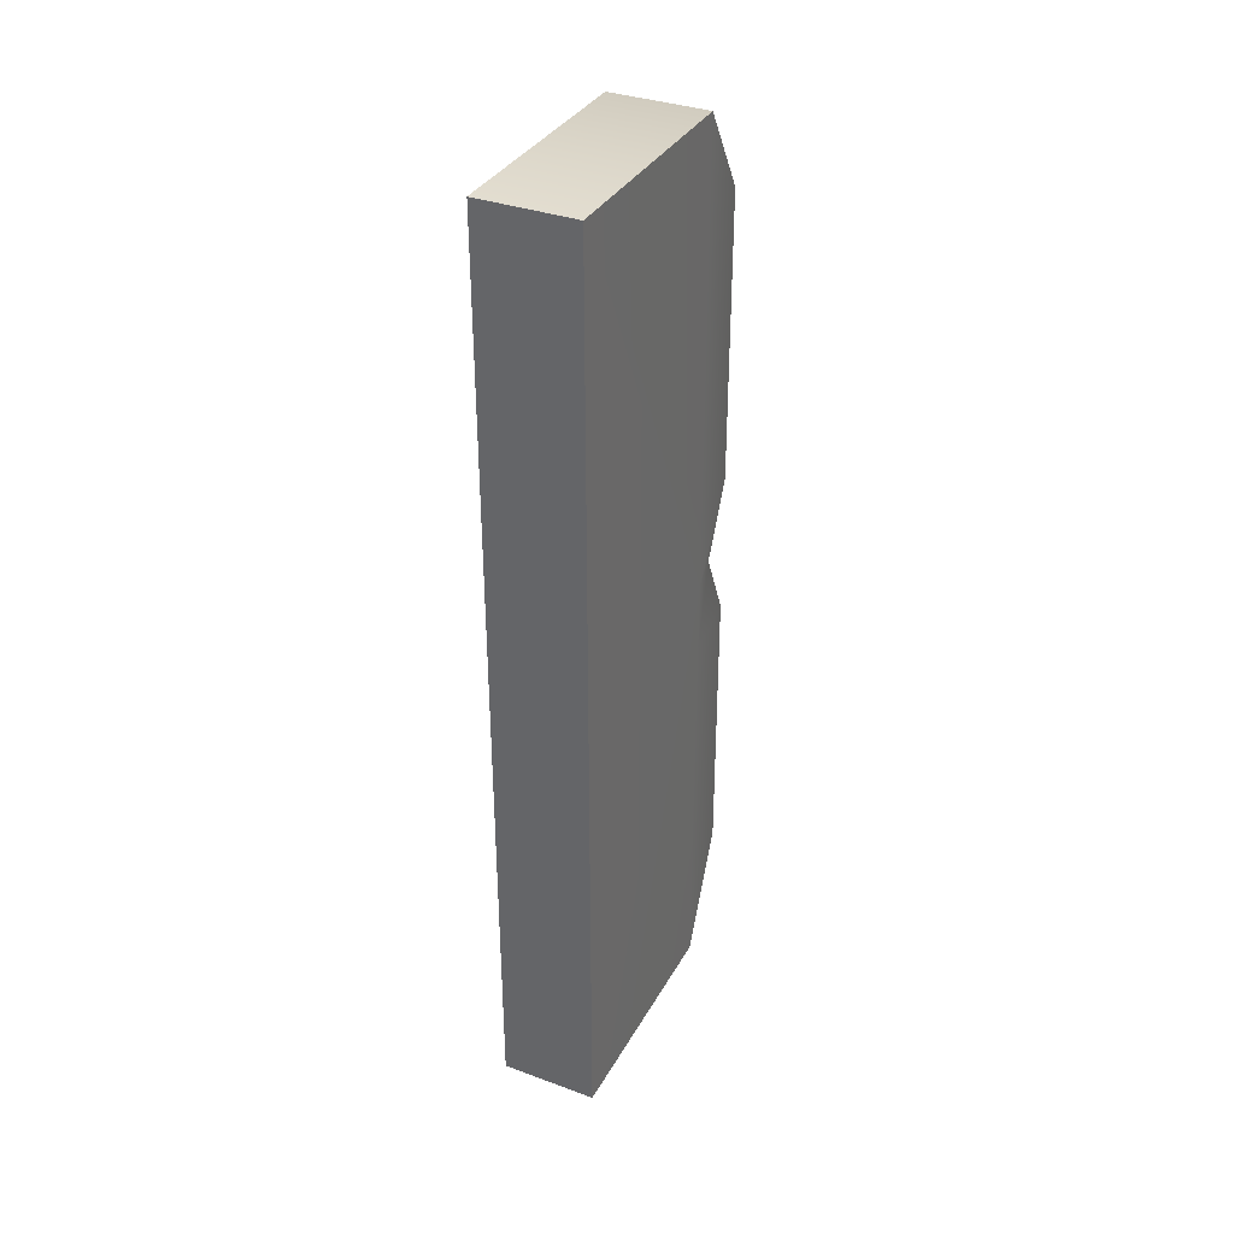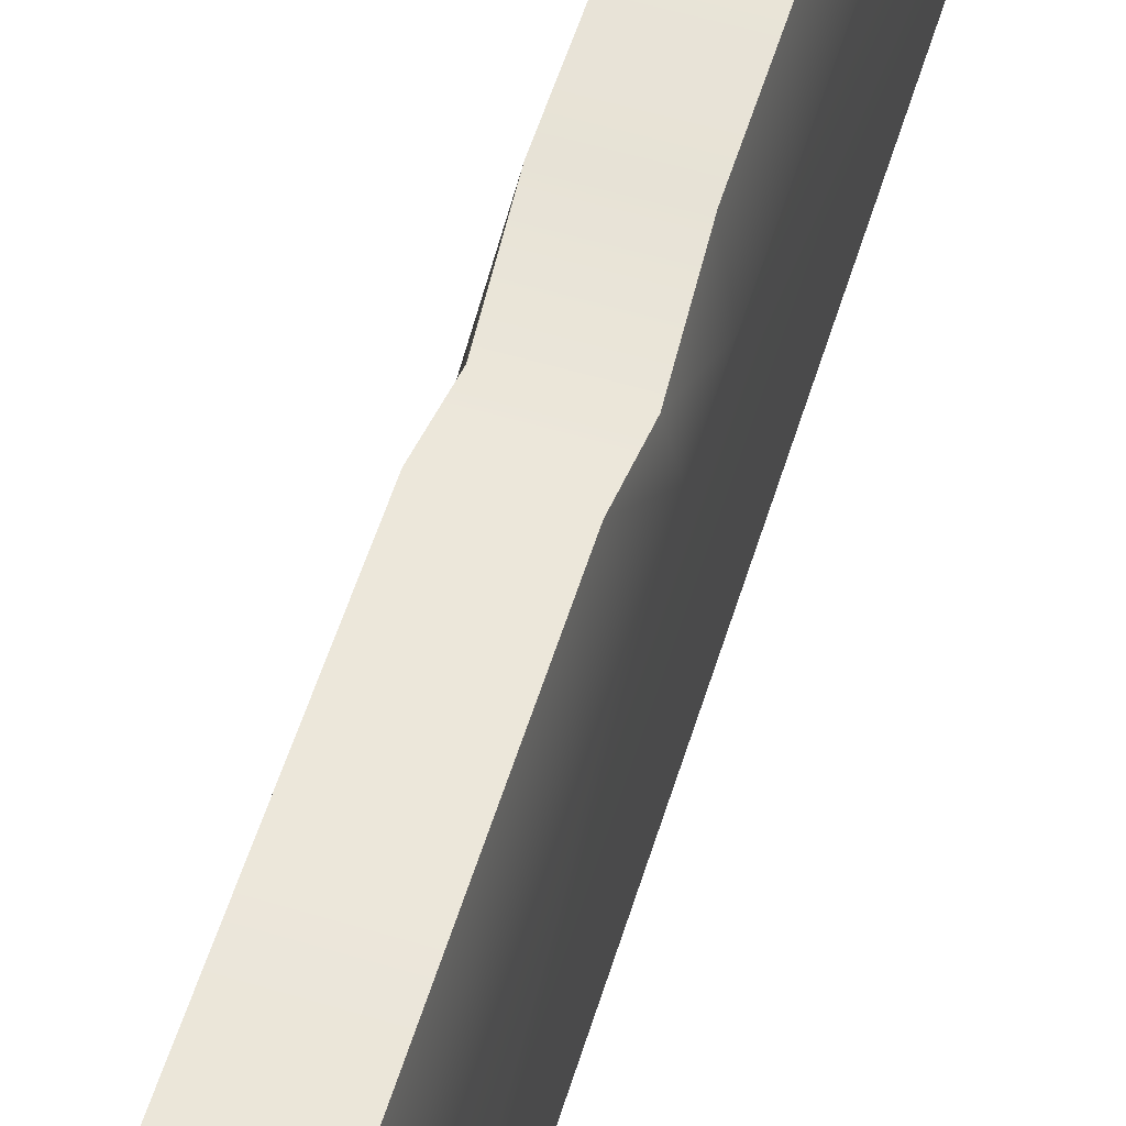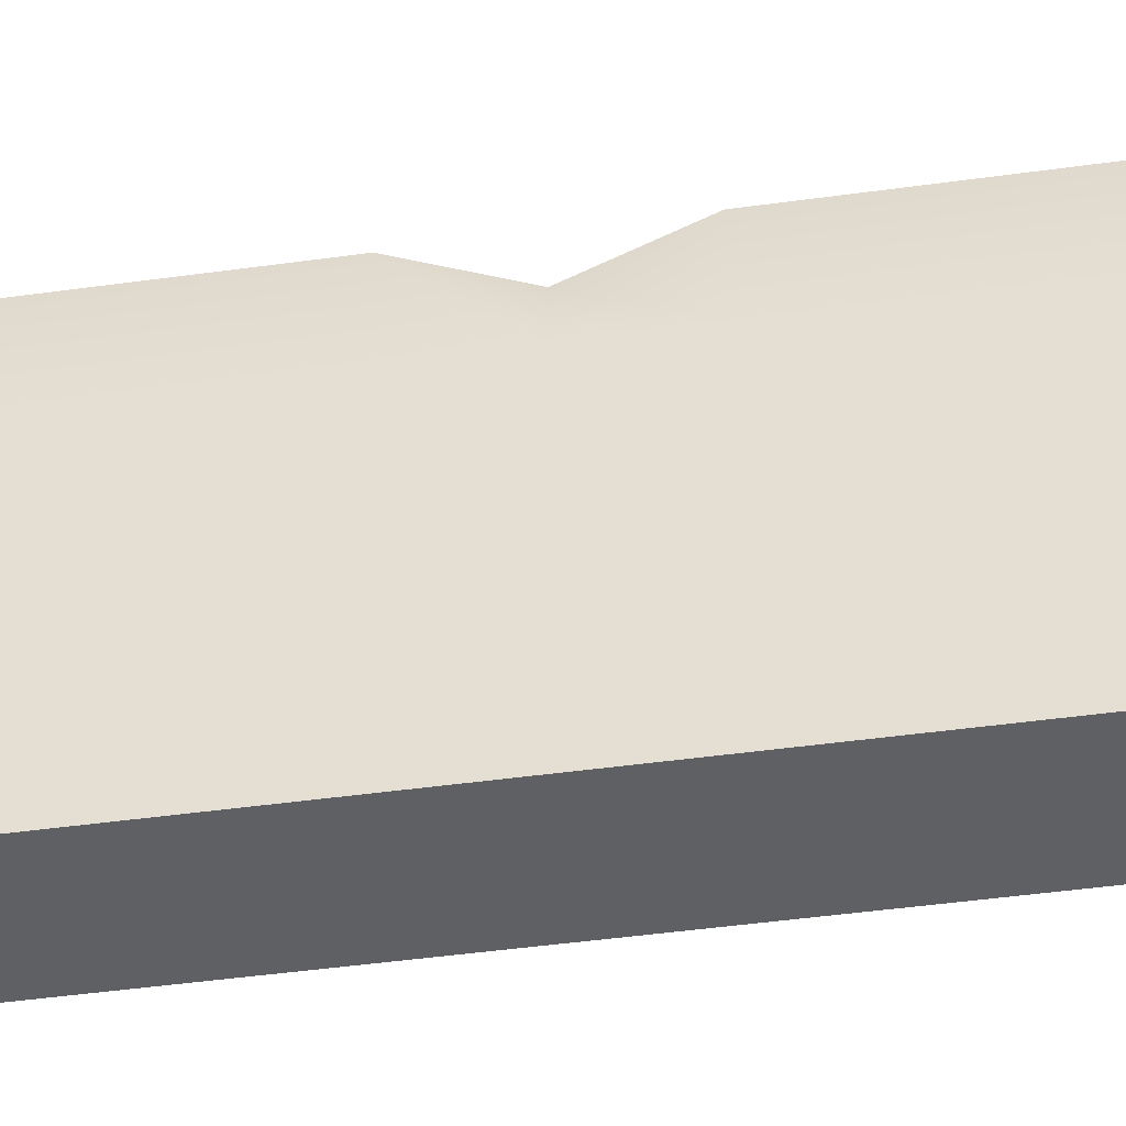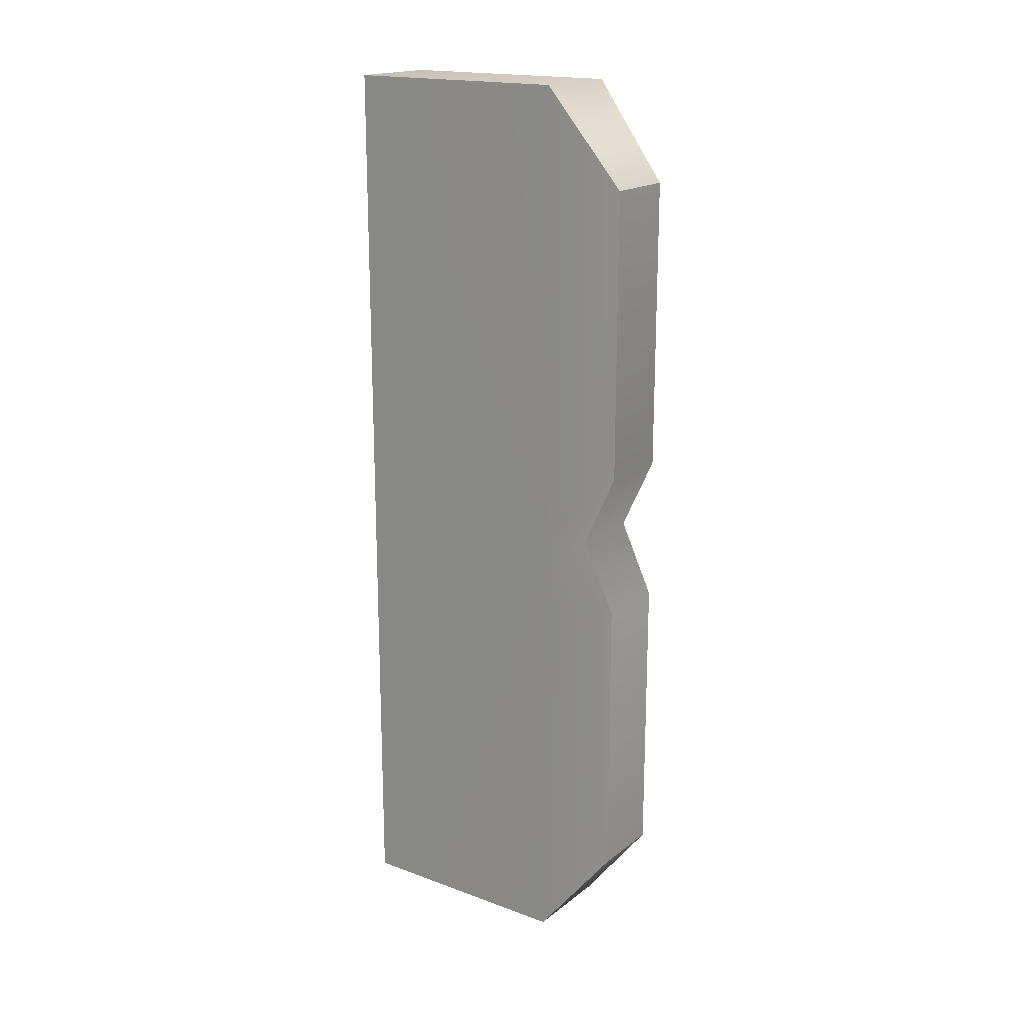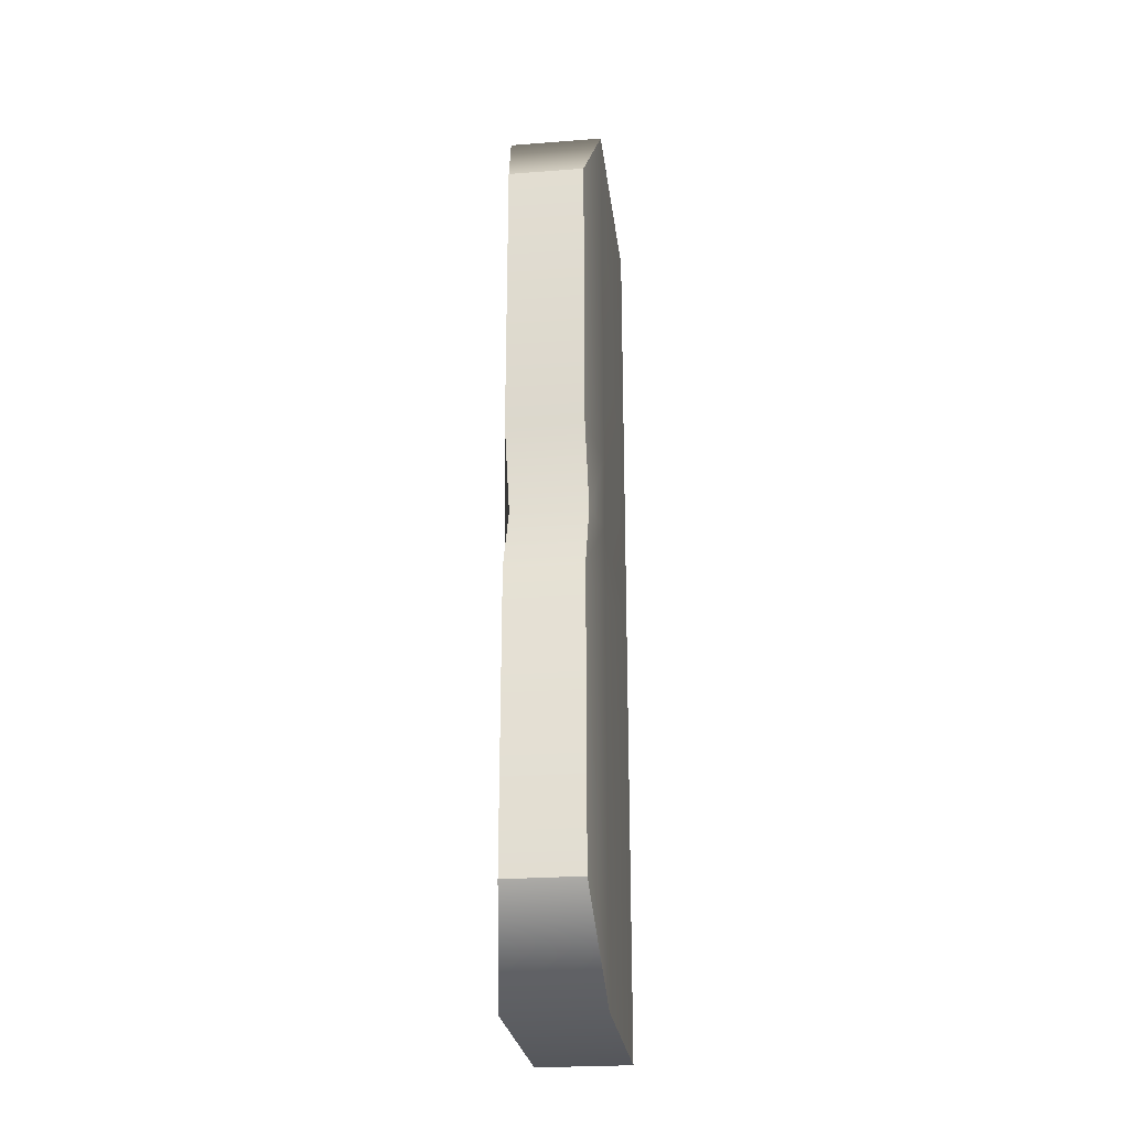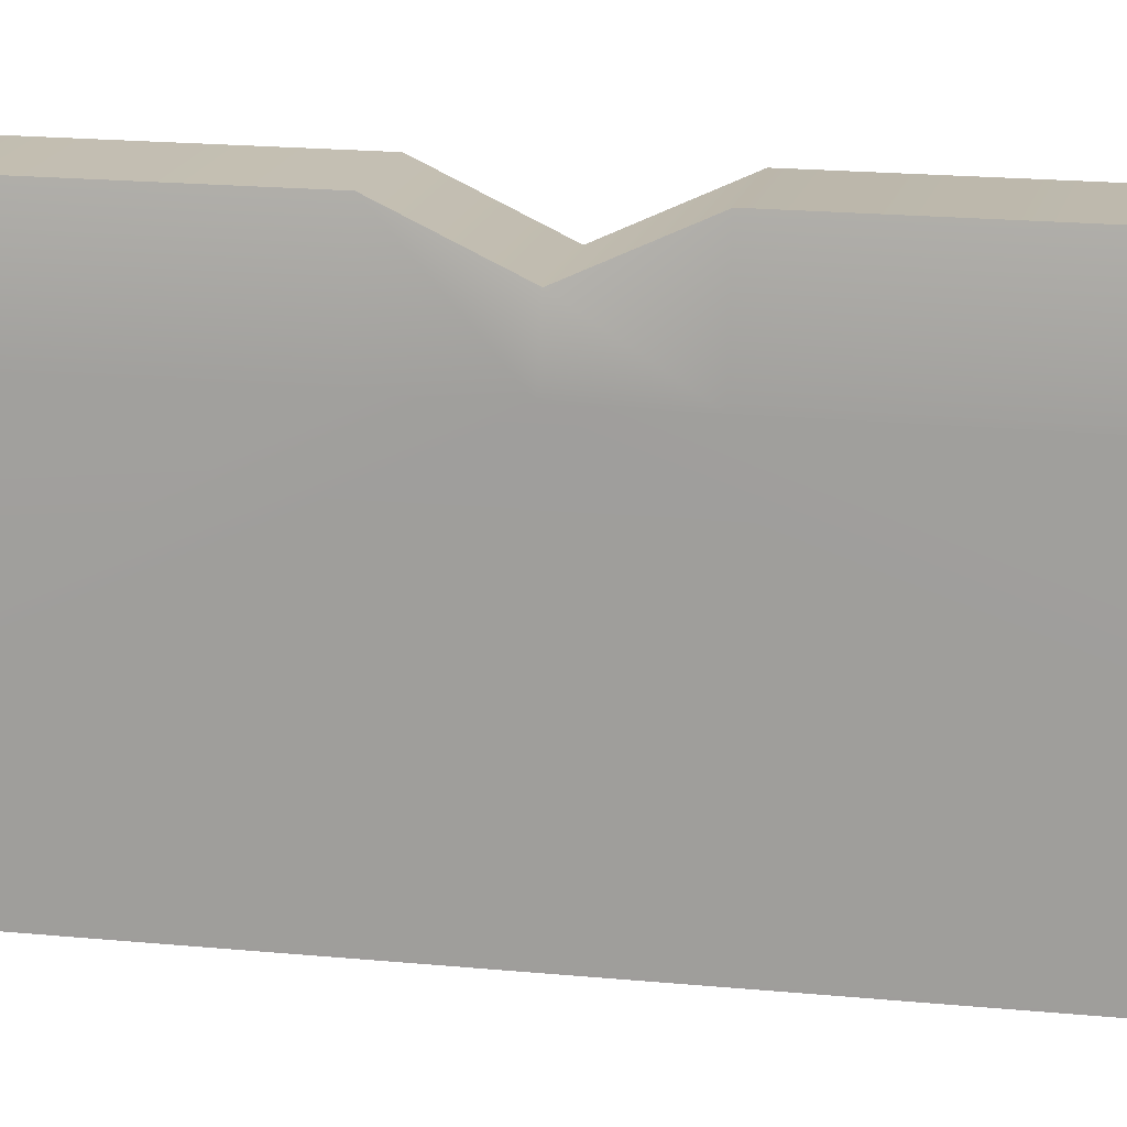
<metadata>
{"format":"obj","ext":"obj","renderer":"f3d","projection":"perspective","resolution":1024,"background":"white","views":[{"elev":35.3,"azim":25.9,"up":"+Z"},{"elev":57.1,"azim":17.3,"up":"+Y"},{"elev":-44.3,"azim":-80.7,"up":"+Y"},{"elev":18.2,"azim":125.2,"up":"+Z"},{"elev":-25.7,"azim":-173.1,"up":"+Z"},{"elev":16.3,"azim":102.0,"up":"+Y"}]}
</metadata>
<code>
g default
v -0.6887 0 0
v -0.6887 0 -3
v -0.7214 1 -0.3148
v -0.7214 1 -2.685
v -0.9673 1 -0.3148
v -0.9673 1 -2.685
v -1 0 0
v -1 0 -3
v -0.6887 0.75 0
v -1 0.75 0
v -1 0.75 -3
v -0.6887 0.75 -3
v -0.6887 0 -1.5
v -0.6887 0.75 -1.5
v -0.7214 0.8893 -1.5
v -0.9673 0.8893 -1.5
v -1 0.75 -1.5
v -1 0 -1.5
v -0.7214 1 -1.263
v -0.9673 1 -1.263
v -0.7214 1 -1.737
v -0.9673 1 -1.737
v -0.6887 0.75 -1.737
v -0.6887 0.75 -1.263
v -1 0.75 -1.263
v -1 0.75 -1.737
g pCube1
f 1 13 14 24 9
f 3 19 20 5
f 10 25 17 18 7
f 7 18 13 1
f 2 8 11 12
f 7 1 9 10
f 10 9 3 5
f 5 20 25 10
f 12 11 6 4
f 19 24 14 15
f 14 13 2 12 23
f 21 23 12 4
f 16 15 21 22
f 17 16 22 26
f 18 17 26 11 8
f 13 18 8 2
f 20 19 15 16
f 22 21 4 6
f 15 14 23 21
f 9 24 19 3
f 25 20 16 17
f 26 22 6 11

</code>
